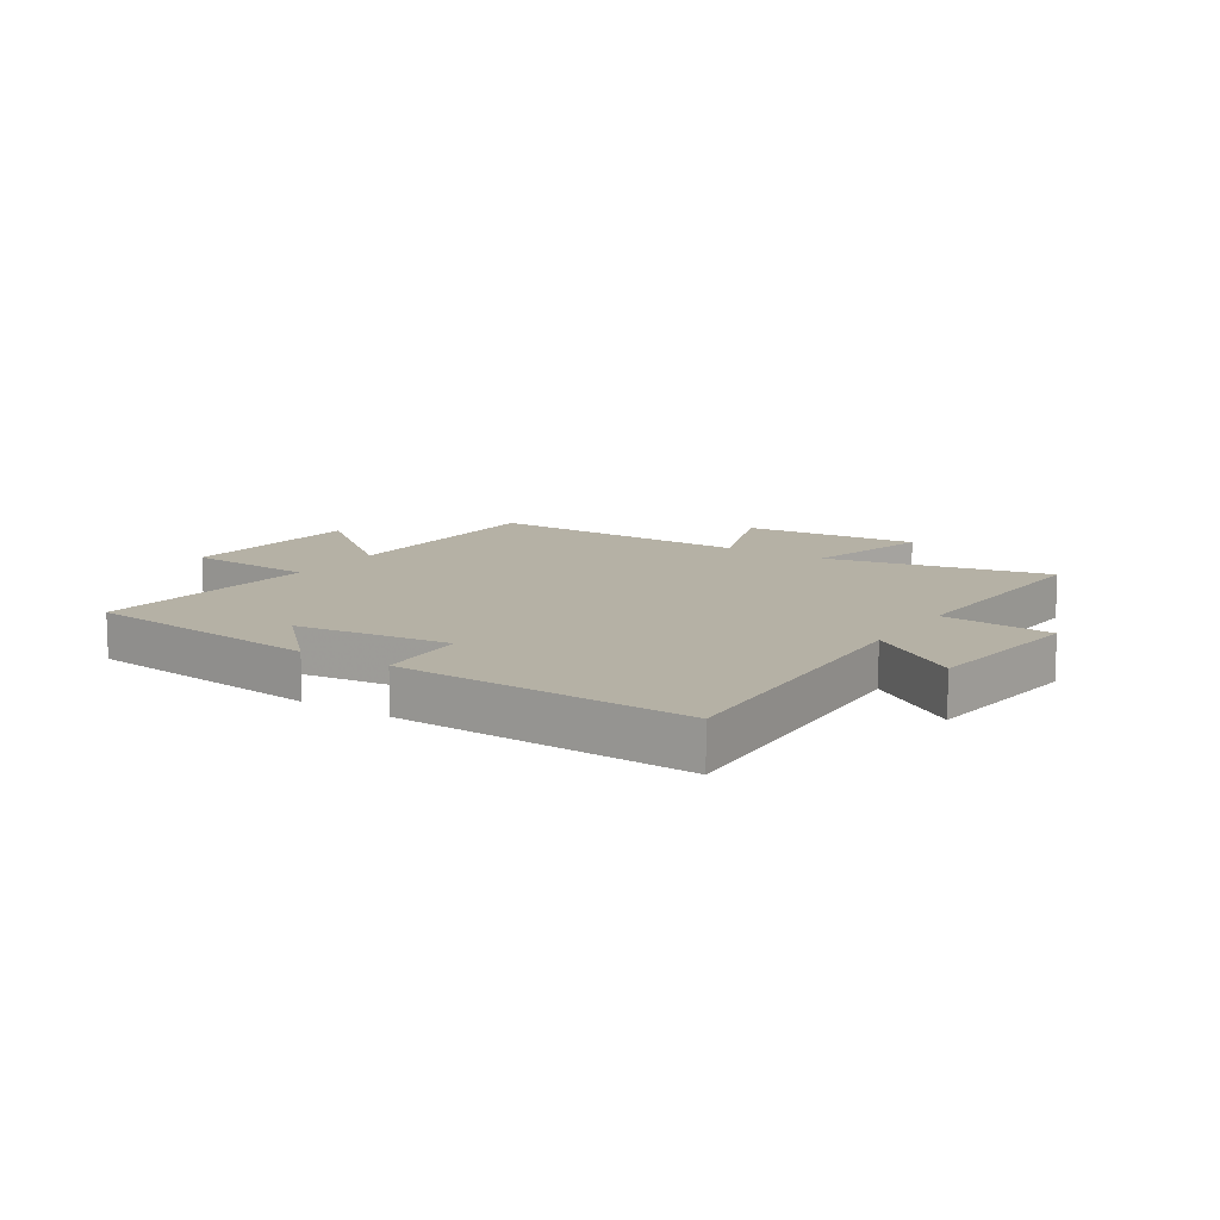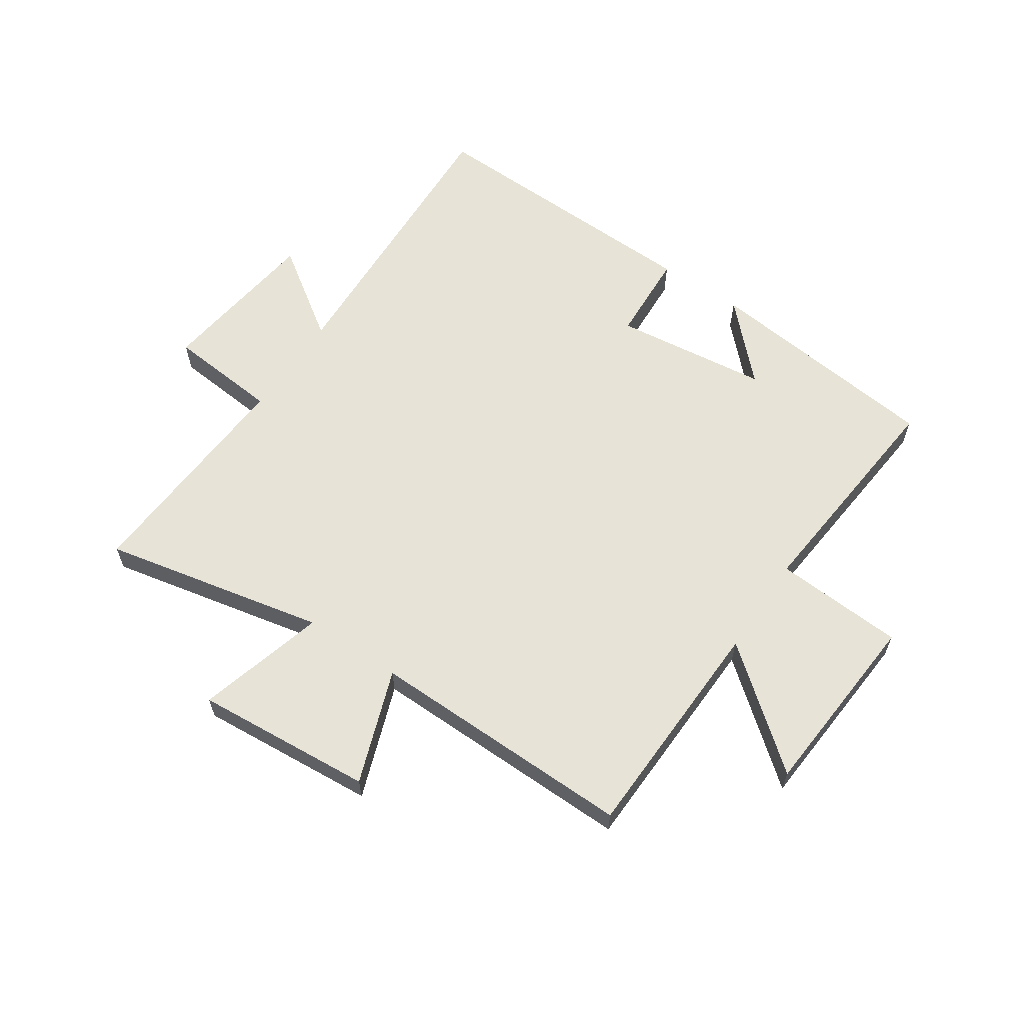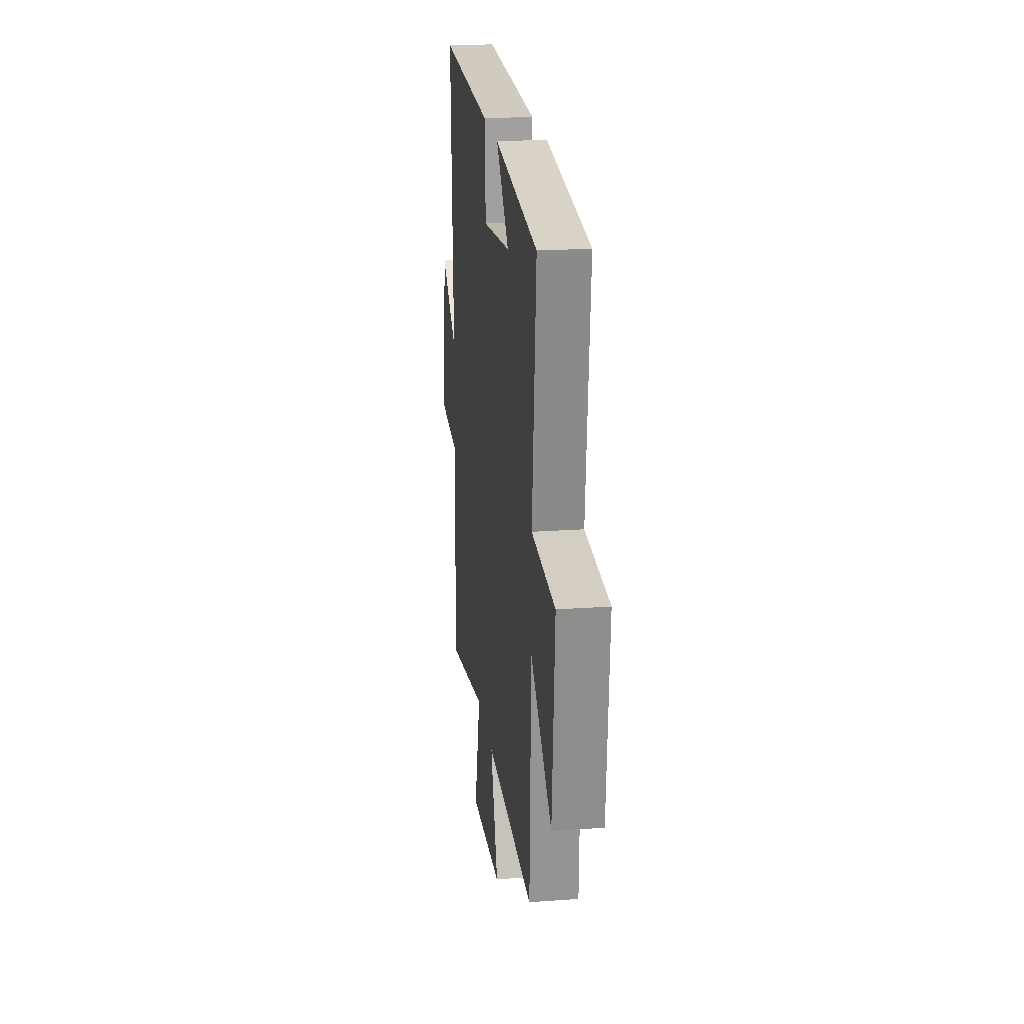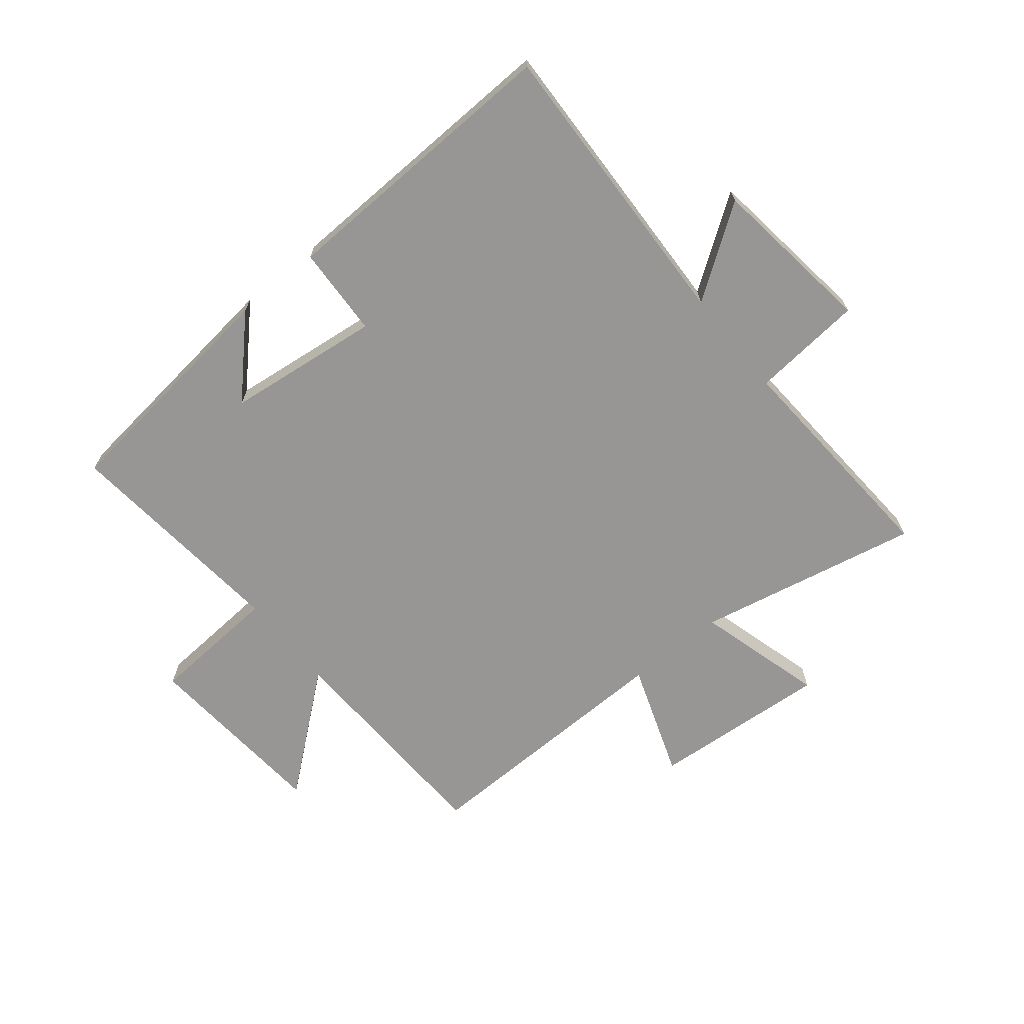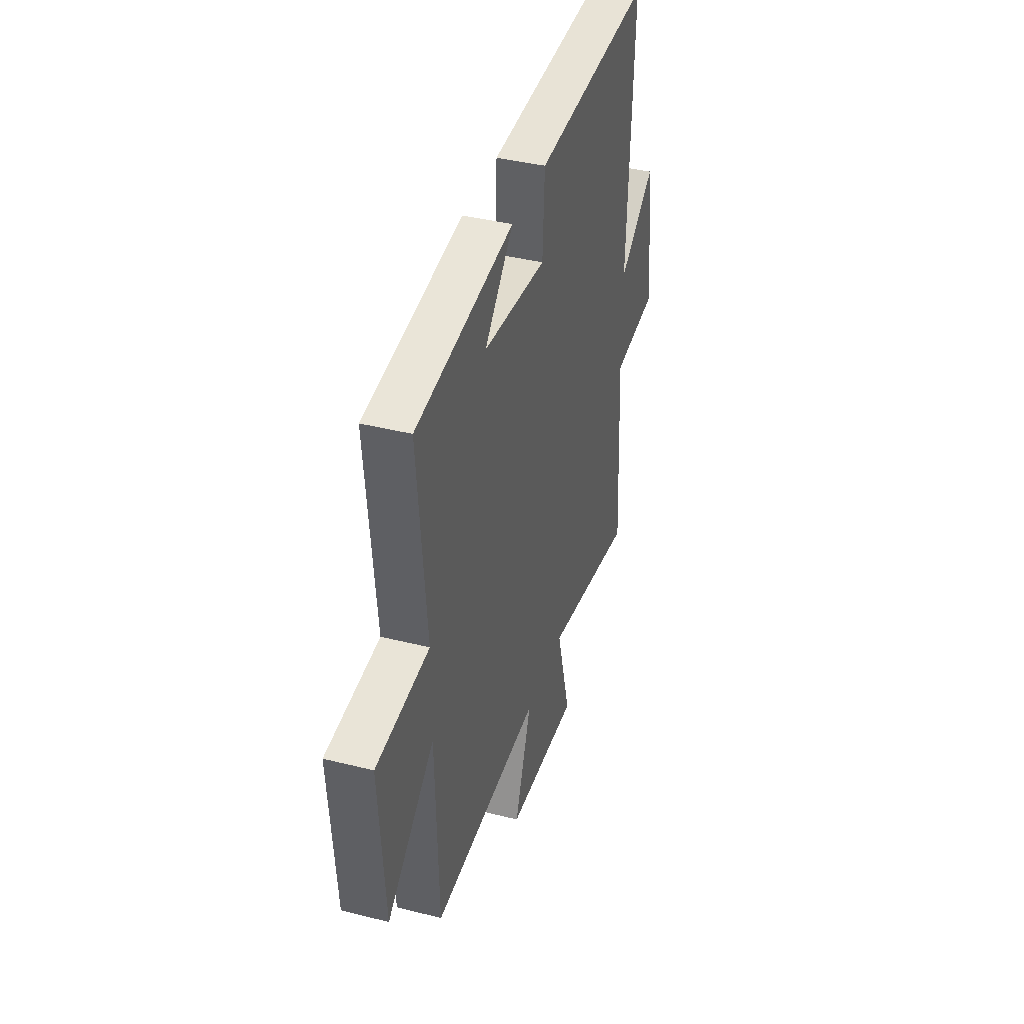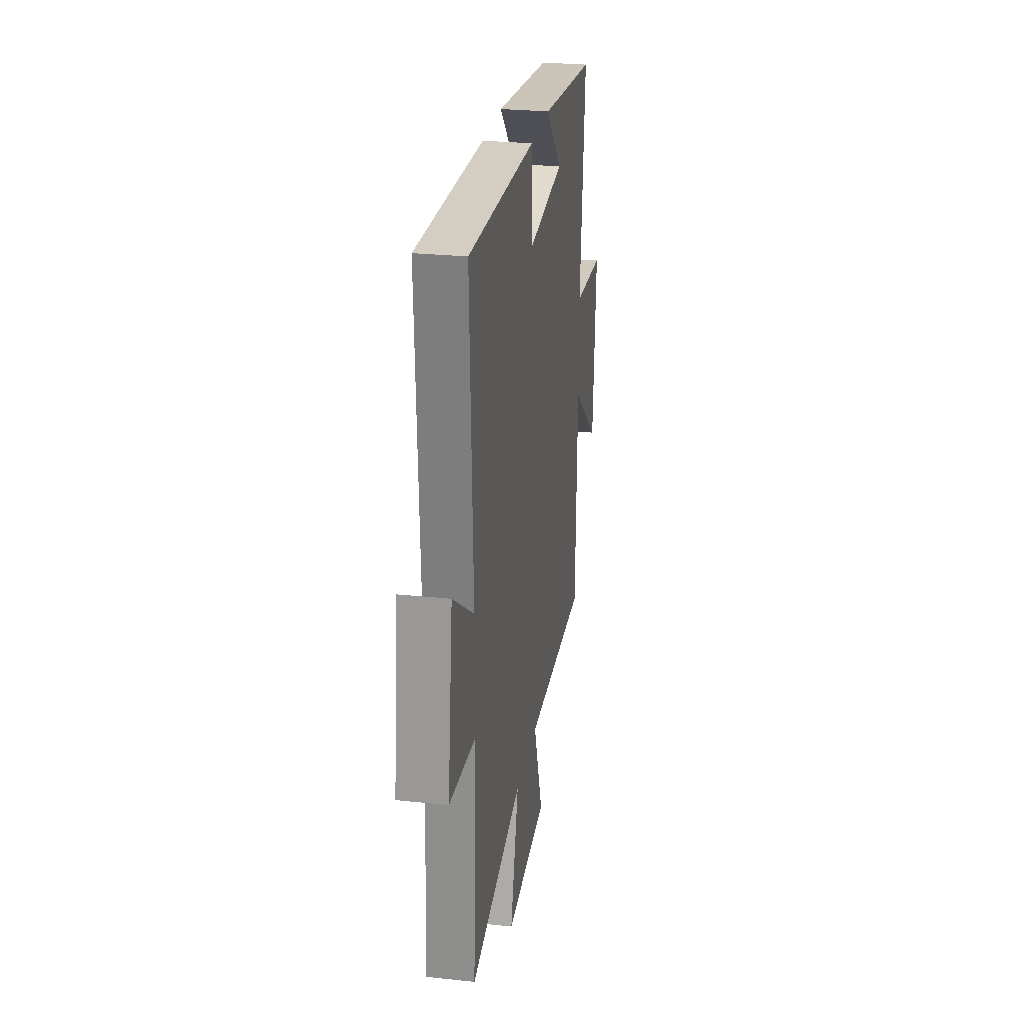
<metadata>
{"format":"obj","ext":"obj","renderer":"f3d","projection":"perspective","resolution":1024,"background":"white","views":[{"elev":11.8,"azim":32.9,"up":"+Y"},{"elev":61.5,"azim":-146.0,"up":"+Y"},{"elev":21.6,"azim":-97.2,"up":"+Z"},{"elev":-67.9,"azim":39.3,"up":"+Y"},{"elev":40.3,"azim":-72.8,"up":"+Z"},{"elev":26.7,"azim":99.4,"up":"+Z"}]}
</metadata>
<code>
v -0.488 0.07 -0.507
v -0.5 0.07 -0.116
v -0.698 0.07 -0.276
v -0.722 0.07 0.048
v -0.5 0.07 0.062
v -0.537 0.07 0.454
v -0.127 0.07 0.5
v -0.247 0.07 0.377
v 0.017 0.07 0.345
v 0.025 0.07 0.5
v 0.522 0.07 0.515
v 0.5 0.07 0.006
v 0.655 0.07 0.113
v 0.691 0.07 -0.169
v 0.5 0.07 -0.186
v 0.523 0.07 -0.58
v 0.142 0.07 -0.5
v 0.202 0.07 -0.719
v -0.102 0.07 -0.695
v -0.032 0.07 -0.5
v -0.488 0 -0.507
v -0.5 0 -0.116
v -0.698 0 -0.276
v -0.722 0 0.048
v -0.5 0 0.062
v -0.537 0 0.454
v -0.127 0 0.5
v -0.247 0 0.377
v 0.017 0 0.345
v 0.025 0 0.5
v 0.522 0 0.515
v 0.5 0 0.006
v 0.655 0 0.113
v 0.691 0 -0.169
v 0.5 0 -0.186
v 0.523 0 -0.58
v 0.142 0 -0.5
v 0.202 0 -0.719
v -0.102 0 -0.695
v -0.032 0 -0.5
f 17 18 19 20
f 15 16 17
f 15 17 20
f 12 13 14 15
f 20 1 2
f 15 20 2
f 12 15 2
f 9 10 11 12
f 8 9 12 2
f 6 7 8
f 5 6 8
f 2 3 4 5
f 2 5 8
f 40 39 38 37
f 37 36 35
f 40 37 35
f 35 34 33 32
f 22 21 40
f 22 40 35
f 22 35 32
f 32 31 30 29
f 22 32 29 28
f 28 27 26
f 28 26 25
f 25 24 23 22
f 28 25 22
f 1 21 22 2
f 2 22 23 3
f 3 23 24 4
f 4 24 25 5
f 5 25 26 6
f 6 26 27 7
f 7 27 28 8
f 8 28 29 9
f 9 29 30 10
f 10 30 31 11
f 11 31 32 12
f 12 32 33 13
f 13 33 34 14
f 14 34 35 15
f 15 35 36 16
f 16 36 37 17
f 17 37 38 18
f 18 38 39 19
f 19 39 40 20
f 20 40 21 1

</code>
